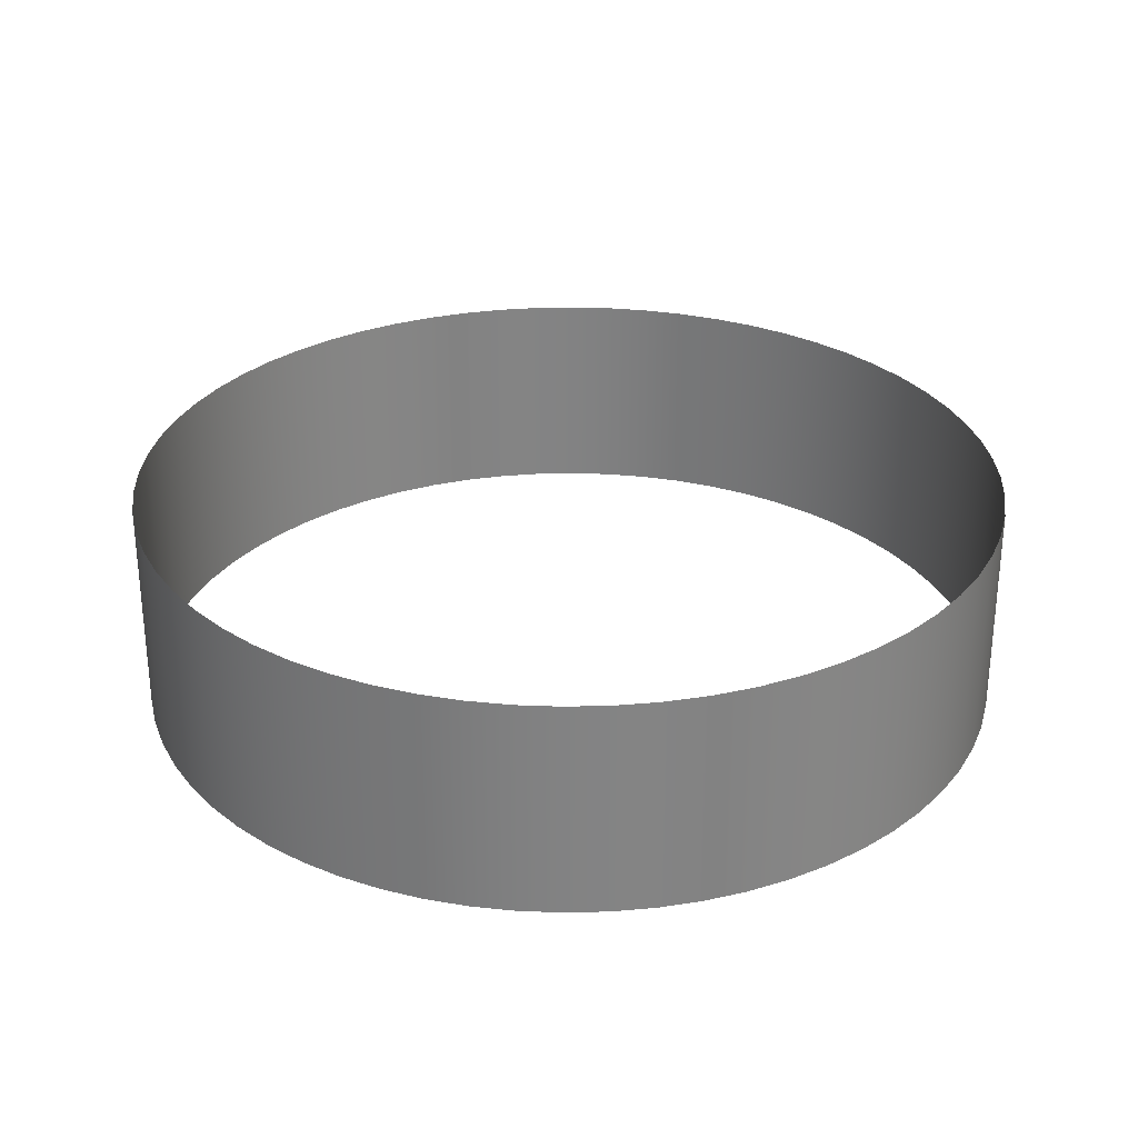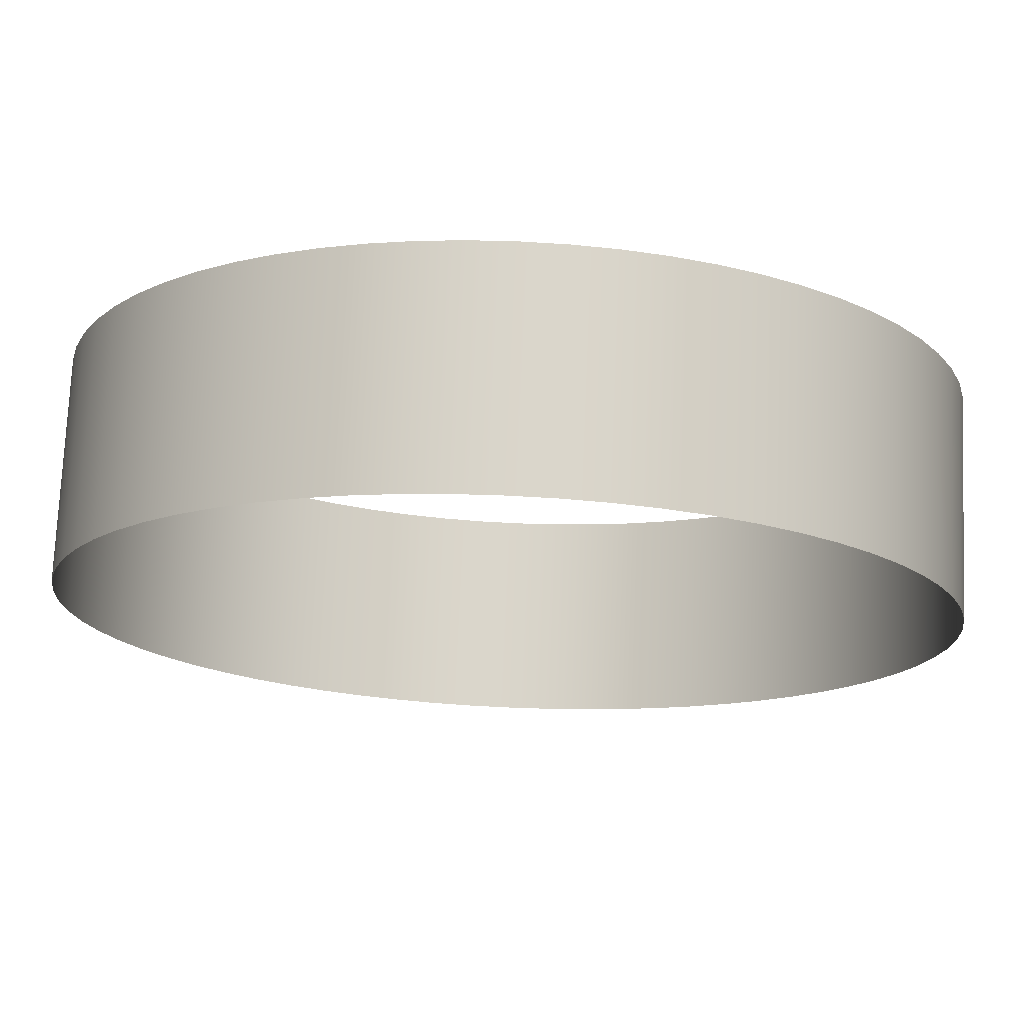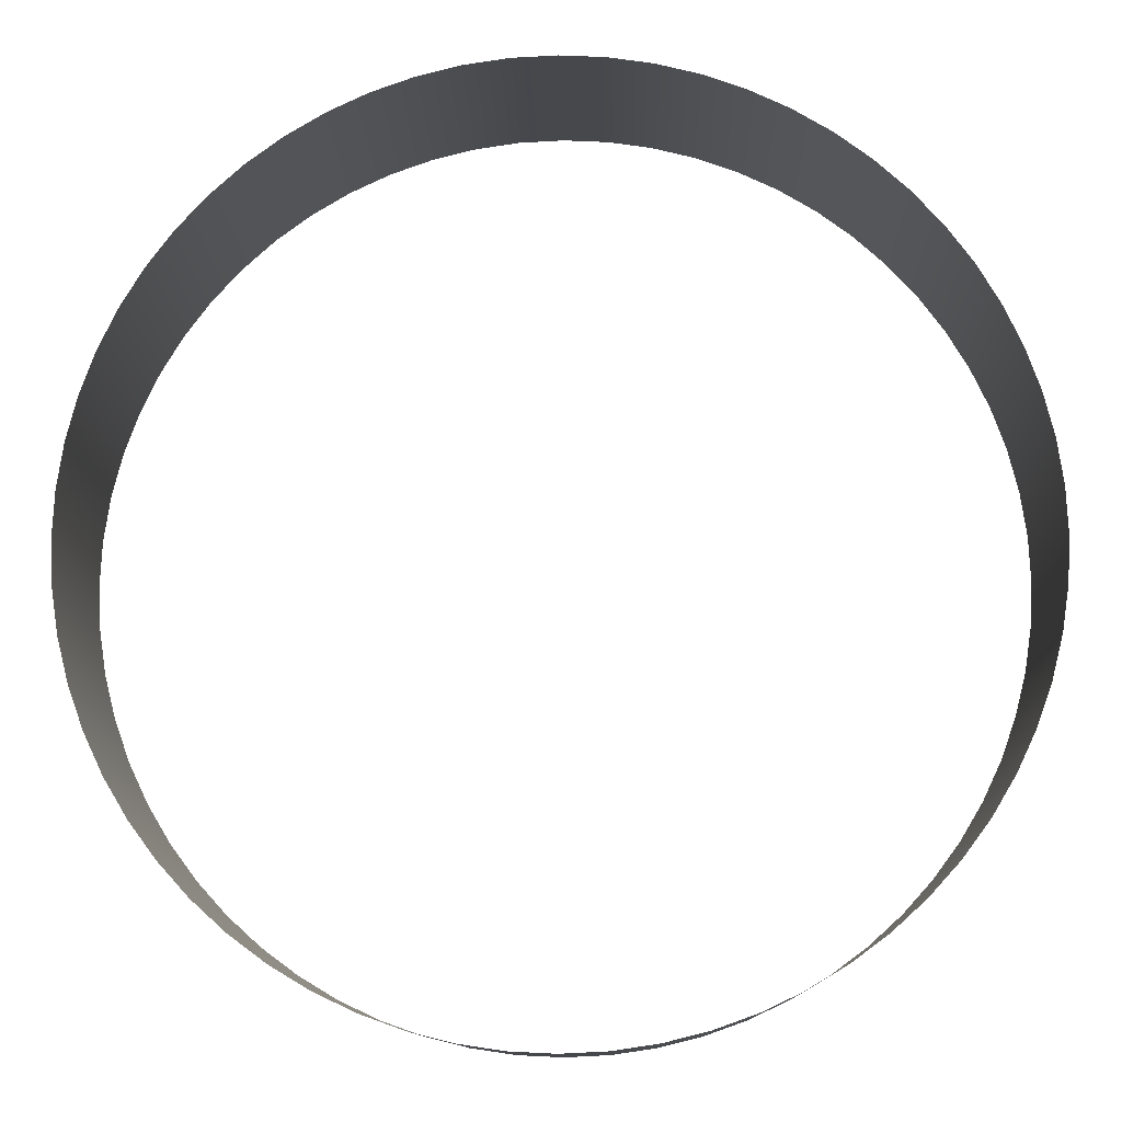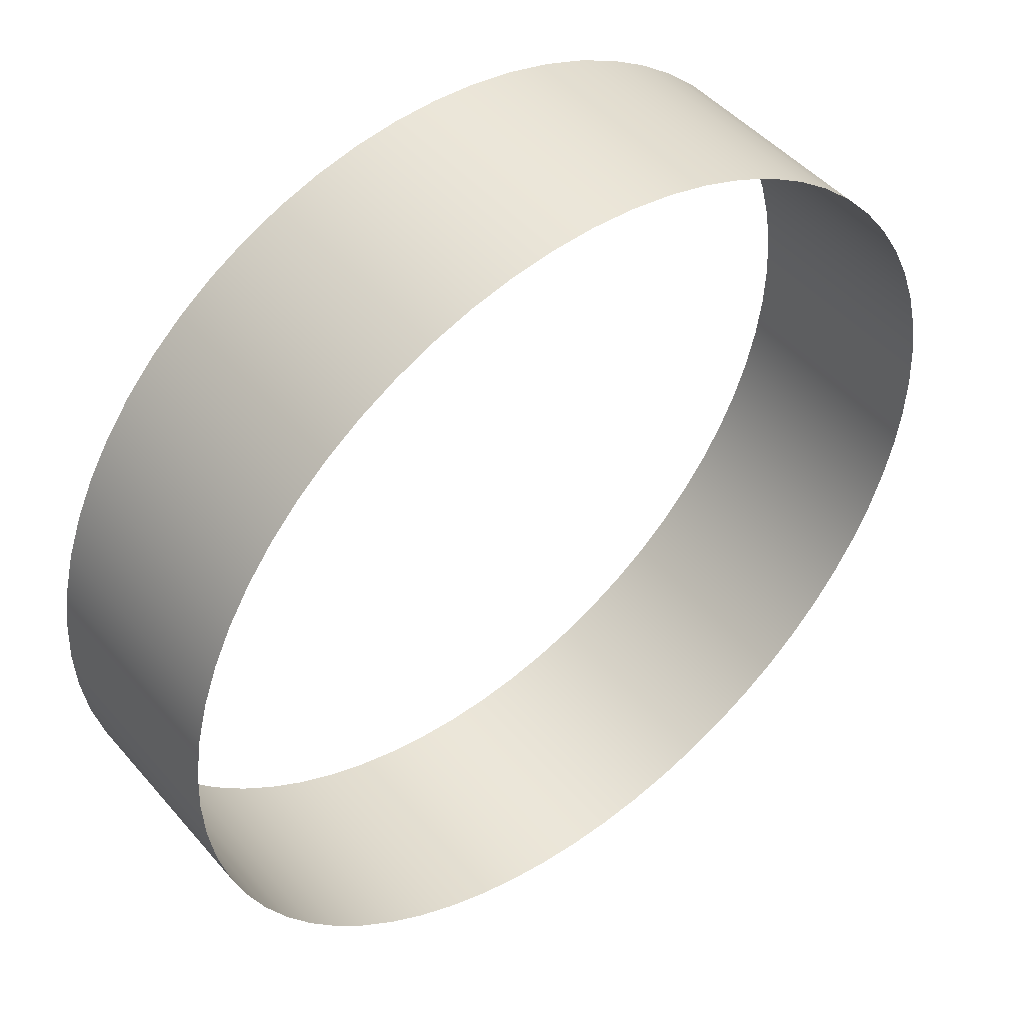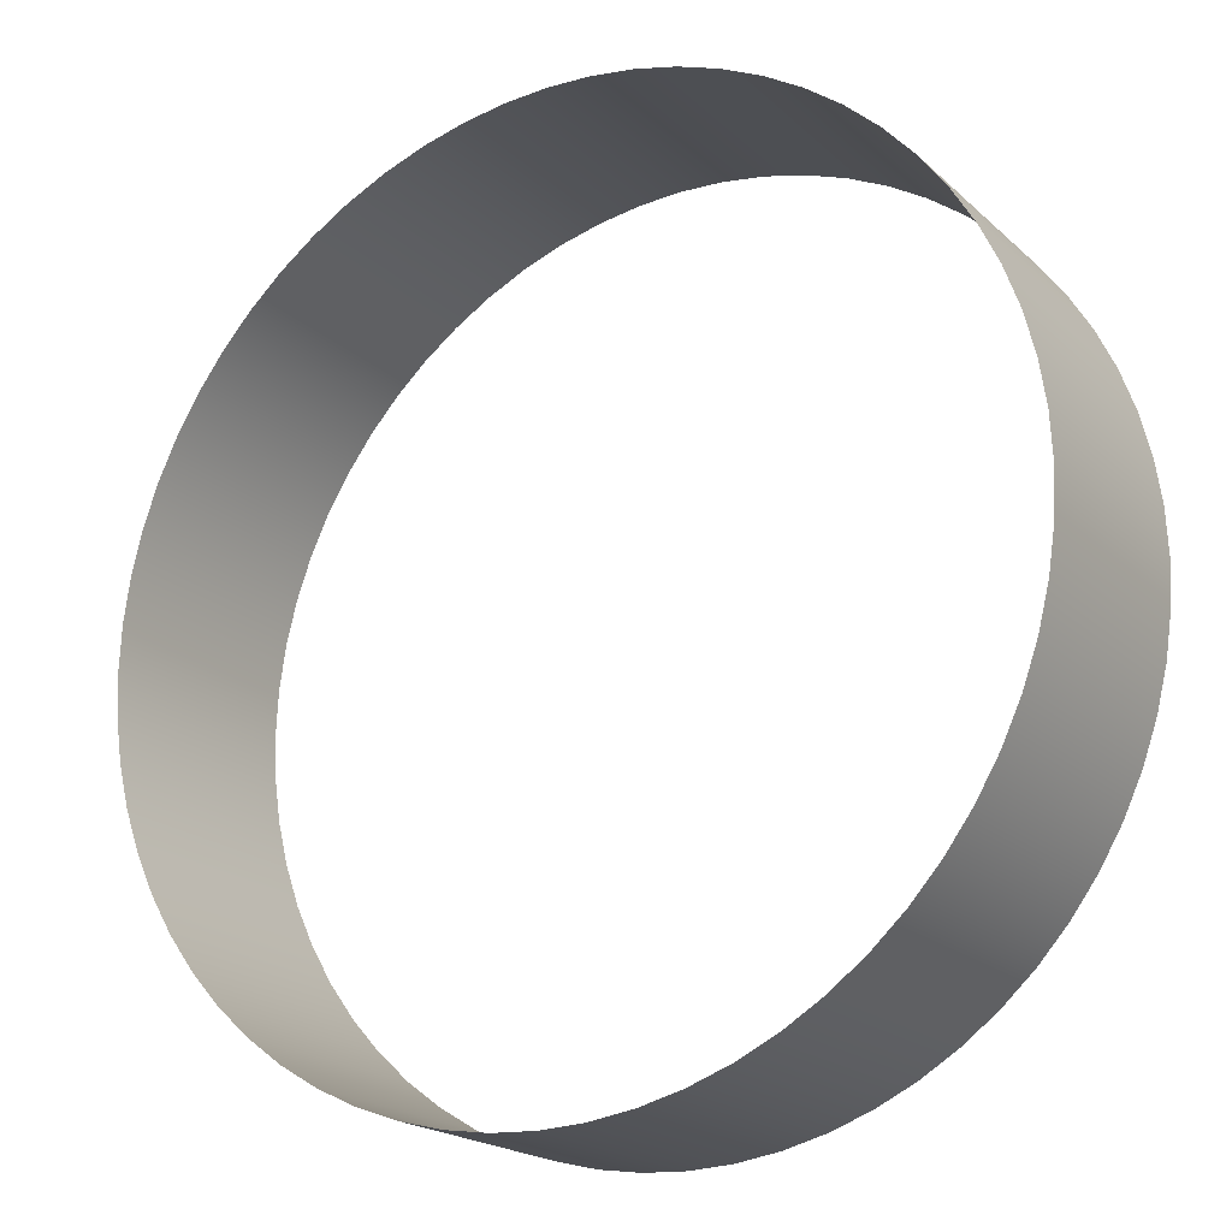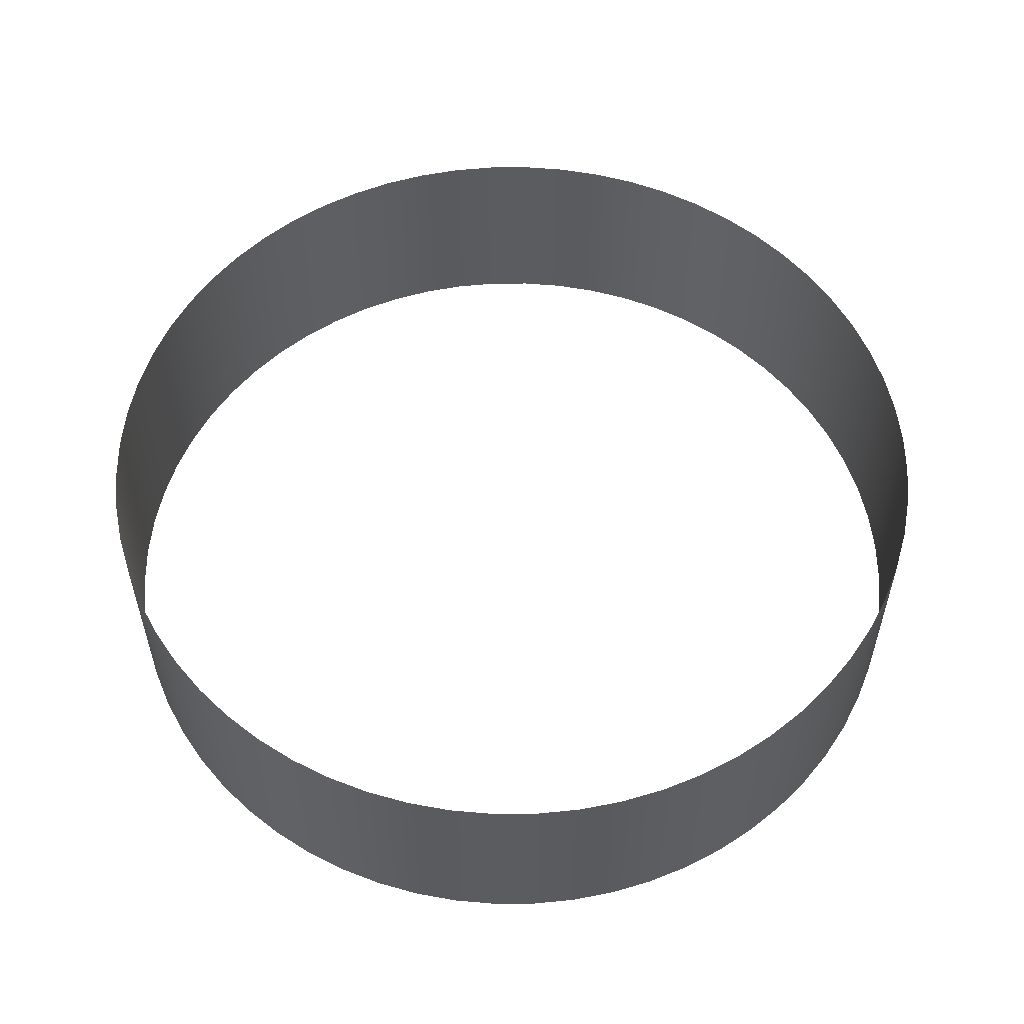
<metadata>
{"format":"obj","ext":"obj","renderer":"f3d","projection":"perspective","resolution":1024,"background":"white","views":[{"elev":29.1,"azim":96.3,"up":"+Y"},{"elev":74.3,"azim":-177.5,"up":"+Z"},{"elev":-11.2,"azim":-178.7,"up":"+Z"},{"elev":46.9,"azim":141.8,"up":"+Z"},{"elev":-19.7,"azim":31.9,"up":"+Z"},{"elev":55.8,"azim":-149.5,"up":"+Y"}]}
</metadata>
<code>
o Cylinder
v 0 0 -1
v 0 0.5 -1
v 0.09802 0 -0.9952
v 0.09802 0.5 -0.9952
v 0.1951 0 -0.9808
v 0.1951 0.5 -0.9808
v 0.2903 0 -0.9569
v 0.2903 0.5 -0.9569
v 0.3827 0 -0.9239
v 0.3827 0.5 -0.9239
v 0.4714 0 -0.8819
v 0.4714 0.5 -0.8819
v 0.5556 0 -0.8315
v 0.5556 0.5 -0.8315
v 0.6344 0 -0.773
v 0.6344 0.5 -0.773
v 0.7071 0 -0.7071
v 0.7071 0.5 -0.7071
v 0.773 0 -0.6344
v 0.773 0.5 -0.6344
v 0.8315 0 -0.5556
v 0.8315 0.5 -0.5556
v 0.8819 0 -0.4714
v 0.8819 0.5 -0.4714
v 0.9239 0 -0.3827
v 0.9239 0.5 -0.3827
v 0.9569 0 -0.2903
v 0.9569 0.5 -0.2903
v 0.9808 0 -0.1951
v 0.9808 0.5 -0.1951
v 0.9952 0 -0.09802
v 0.9952 0.5 -0.09802
v 1 0 0
v 1 0.5 0
v 0.9952 0 0.09802
v 0.9952 0.5 0.09802
v 0.9808 0 0.1951
v 0.9808 0.5 0.1951
v 0.9569 0 0.2903
v 0.9569 0.5 0.2903
v 0.9239 0 0.3827
v 0.9239 0.5 0.3827
v 0.8819 0 0.4714
v 0.8819 0.5 0.4714
v 0.8315 0 0.5556
v 0.8315 0.5 0.5556
v 0.773 0 0.6344
v 0.773 0.5 0.6344
v 0.7071 0 0.7071
v 0.7071 0.5 0.7071
v 0.6344 0 0.773
v 0.6344 0.5 0.773
v 0.5556 0 0.8315
v 0.5556 0.5 0.8315
v 0.4714 0 0.8819
v 0.4714 0.5 0.8819
v 0.3827 0 0.9239
v 0.3827 0.5 0.9239
v 0.2903 0 0.9569
v 0.2903 0.5 0.9569
v 0.1951 0 0.9808
v 0.1951 0.5 0.9808
v 0.09802 0 0.9952
v 0.09802 0.5 0.9952
v -1e-06 0 1
v -1e-06 0.5 1
v -0.09802 0 0.9952
v -0.09802 0.5 0.9952
v -0.1951 0 0.9808
v -0.1951 0.5 0.9808
v -0.2903 0 0.9569
v -0.2903 0.5 0.9569
v -0.3827 0 0.9239
v -0.3827 0.5 0.9239
v -0.4714 0 0.8819
v -0.4714 0.5 0.8819
v -0.5556 0 0.8315
v -0.5556 0.5 0.8315
v -0.6344 0 0.773
v -0.6344 0.5 0.773
v -0.7071 0 0.7071
v -0.7071 0.5 0.7071
v -0.773 0 0.6344
v -0.773 0.5 0.6344
v -0.8315 0 0.5556
v -0.8315 0.5 0.5556
v -0.8819 0 0.4714
v -0.8819 0.5 0.4714
v -0.9239 0 0.3827
v -0.9239 0.5 0.3827
v -0.9569 0 0.2903
v -0.9569 0.5 0.2903
v -0.9808 0 0.1951
v -0.9808 0.5 0.1951
v -0.9952 0 0.09802
v -0.9952 0.5 0.09802
v -1 0 0
v -1 0.5 0
v -0.9952 0 -0.09802
v -0.9952 0.5 -0.09802
v -0.9808 0 -0.1951
v -0.9808 0.5 -0.1951
v -0.9569 0 -0.2903
v -0.9569 0.5 -0.2903
v -0.9239 0 -0.3827
v -0.9239 0.5 -0.3827
v -0.8819 0 -0.4714
v -0.8819 0.5 -0.4714
v -0.8315 0 -0.5556
v -0.8315 0.5 -0.5556
v -0.773 0 -0.6344
v -0.773 0.5 -0.6344
v -0.7071 0 -0.7071
v -0.7071 0.5 -0.7071
v -0.6344 0 -0.773
v -0.6344 0.5 -0.773
v -0.5556 0 -0.8315
v -0.5556 0.5 -0.8315
v -0.4714 0 -0.8819
v -0.4714 0.5 -0.8819
v -0.3827 0 -0.9239
v -0.3827 0.5 -0.9239
v -0.2903 0 -0.9569
v -0.2903 0.5 -0.9569
v -0.1951 0 -0.9808
v -0.1951 0.5 -0.9808
v -0.09802 0 -0.9952
v -0.09802 0.5 -0.9952
f 1 2 4 3
f 3 4 6 5
f 5 6 8 7
f 7 8 10 9
f 9 10 12 11
f 11 12 14 13
f 13 14 16 15
f 15 16 18 17
f 17 18 20 19
f 19 20 22 21
f 21 22 24 23
f 23 24 26 25
f 25 26 28 27
f 27 28 30 29
f 29 30 32 31
f 31 32 34 33
f 33 34 36 35
f 35 36 38 37
f 37 38 40 39
f 39 40 42 41
f 41 42 44 43
f 43 44 46 45
f 45 46 48 47
f 47 48 50 49
f 49 50 52 51
f 51 52 54 53
f 53 54 56 55
f 55 56 58 57
f 57 58 60 59
f 59 60 62 61
f 61 62 64 63
f 63 64 66 65
f 65 66 68 67
f 67 68 70 69
f 69 70 72 71
f 71 72 74 73
f 73 74 76 75
f 75 76 78 77
f 77 78 80 79
f 79 80 82 81
f 81 82 84 83
f 83 84 86 85
f 85 86 88 87
f 87 88 90 89
f 89 90 92 91
f 91 92 94 93
f 93 94 96 95
f 95 96 98 97
f 97 98 100 99
f 99 100 102 101
f 101 102 104 103
f 103 104 106 105
f 105 106 108 107
f 107 108 110 109
f 109 110 112 111
f 111 112 114 113
f 113 114 116 115
f 115 116 118 117
f 117 118 120 119
f 119 120 122 121
f 121 122 124 123
f 123 124 126 125
f 125 126 128 127
f 127 128 2 1

</code>
